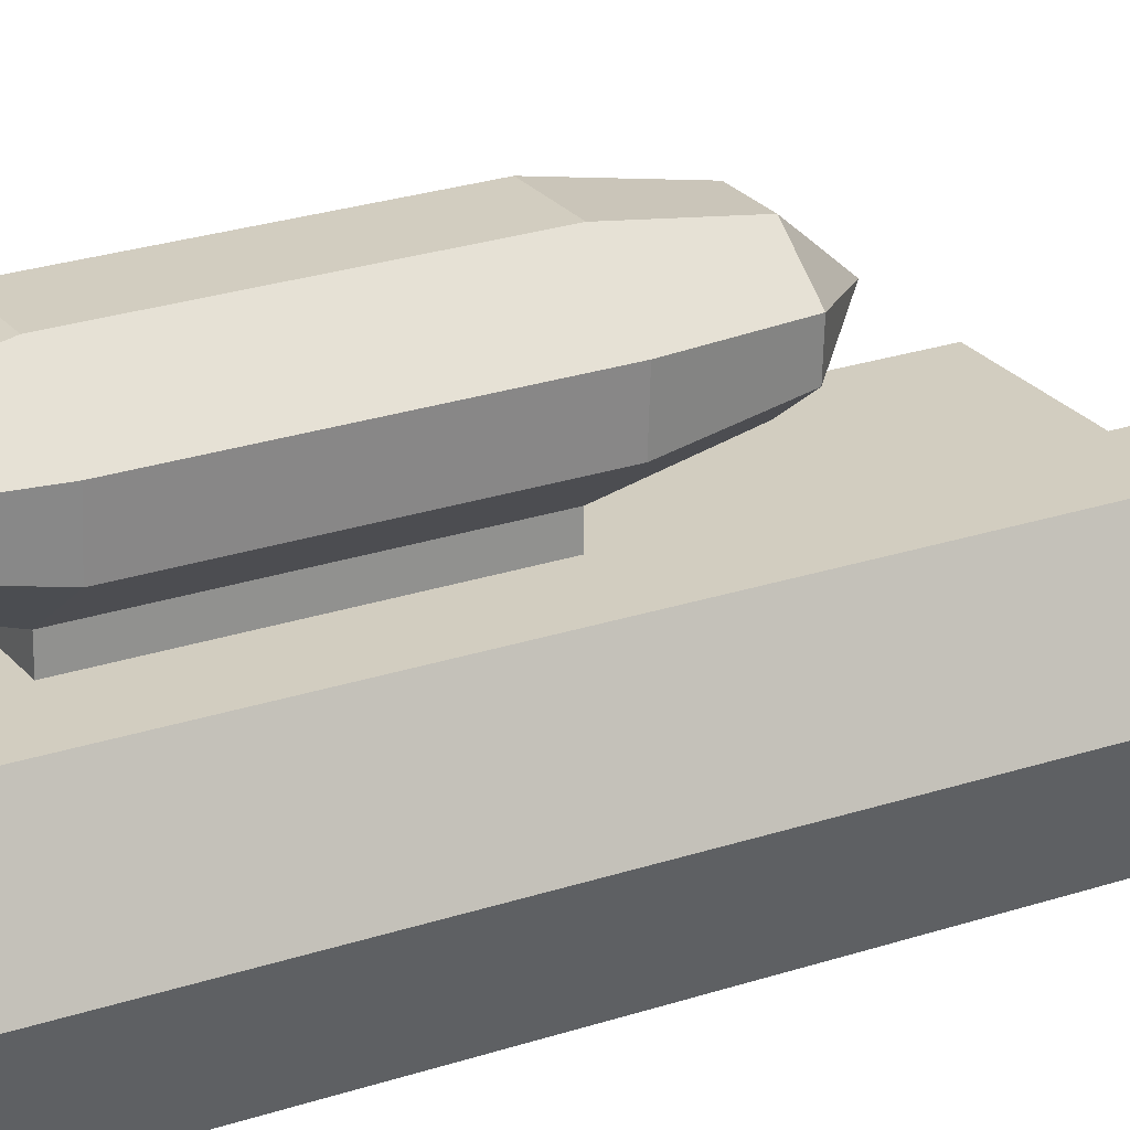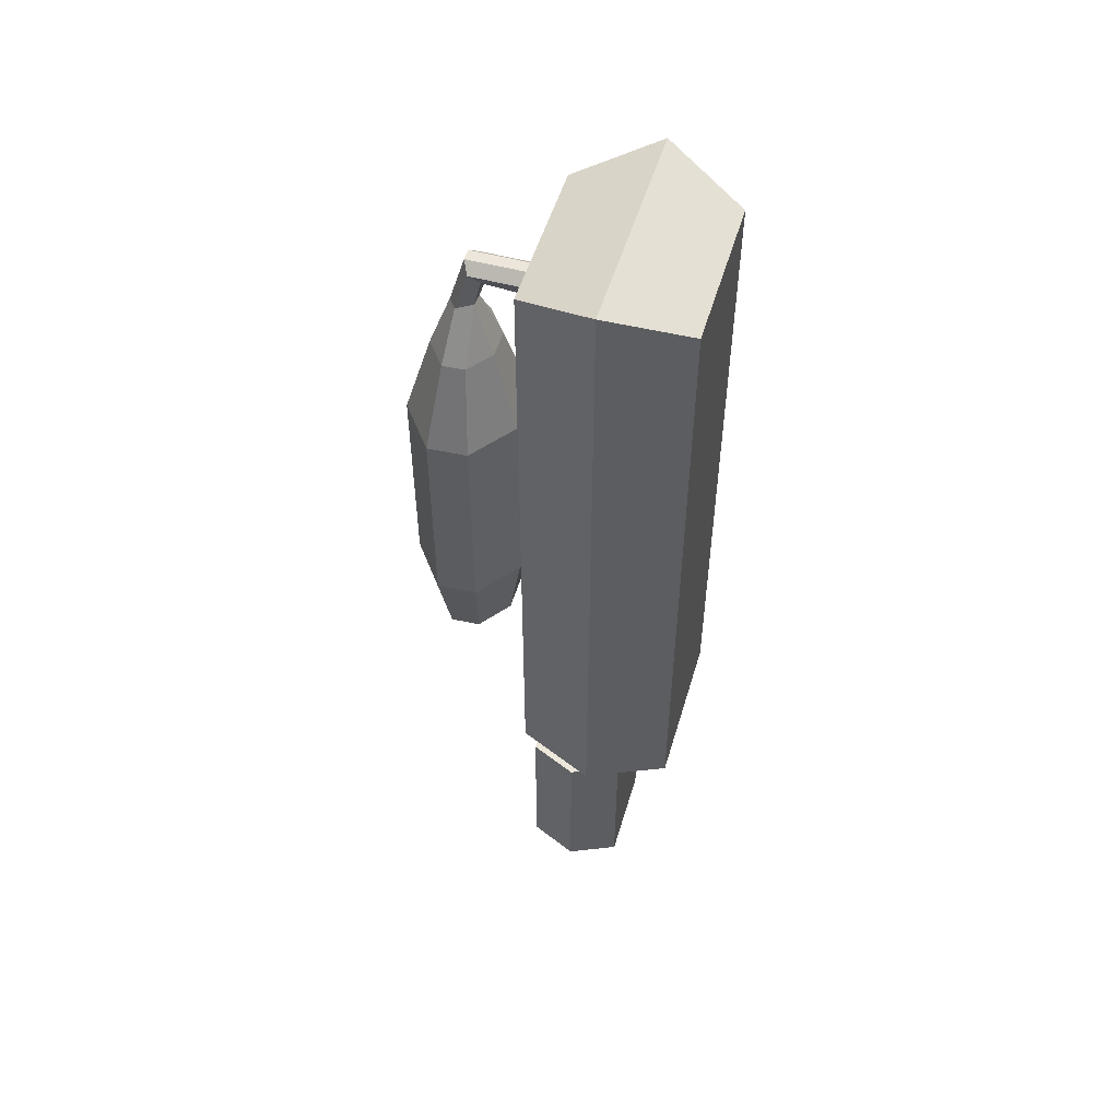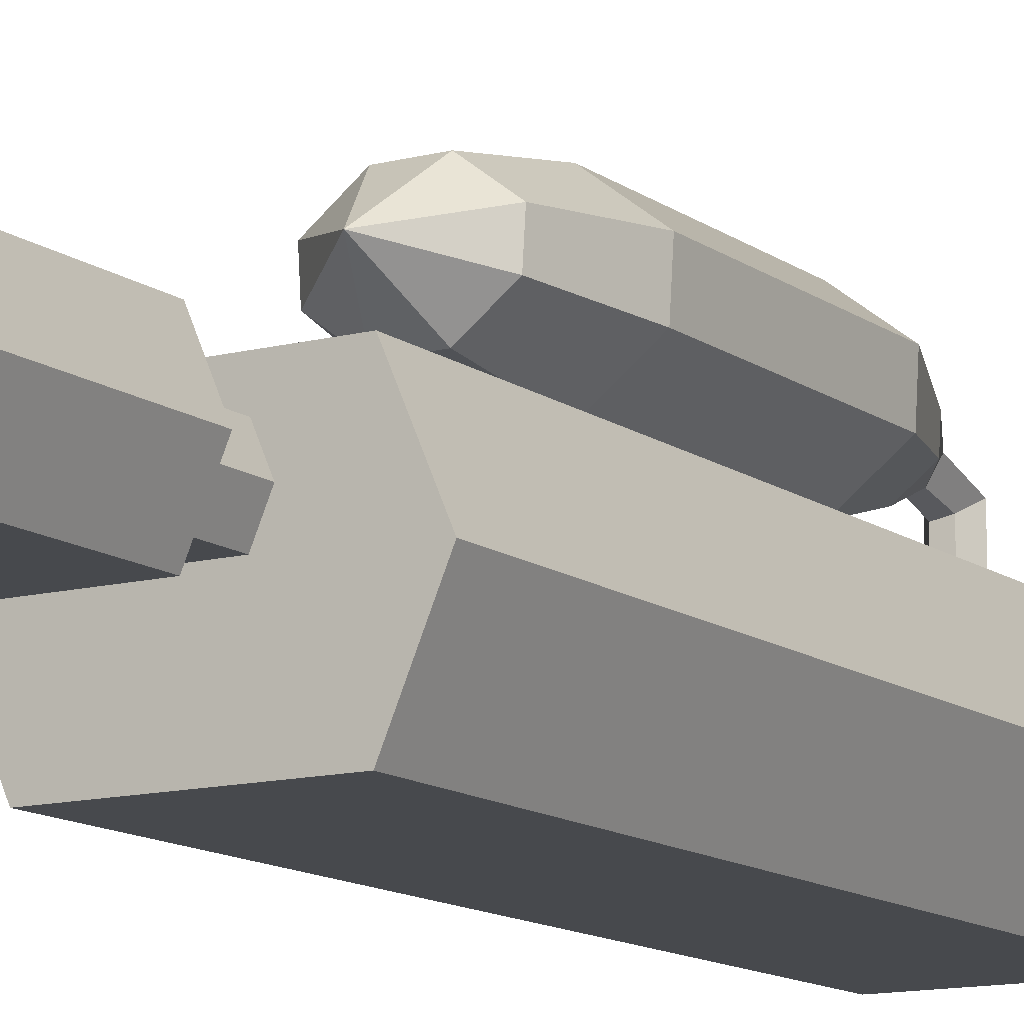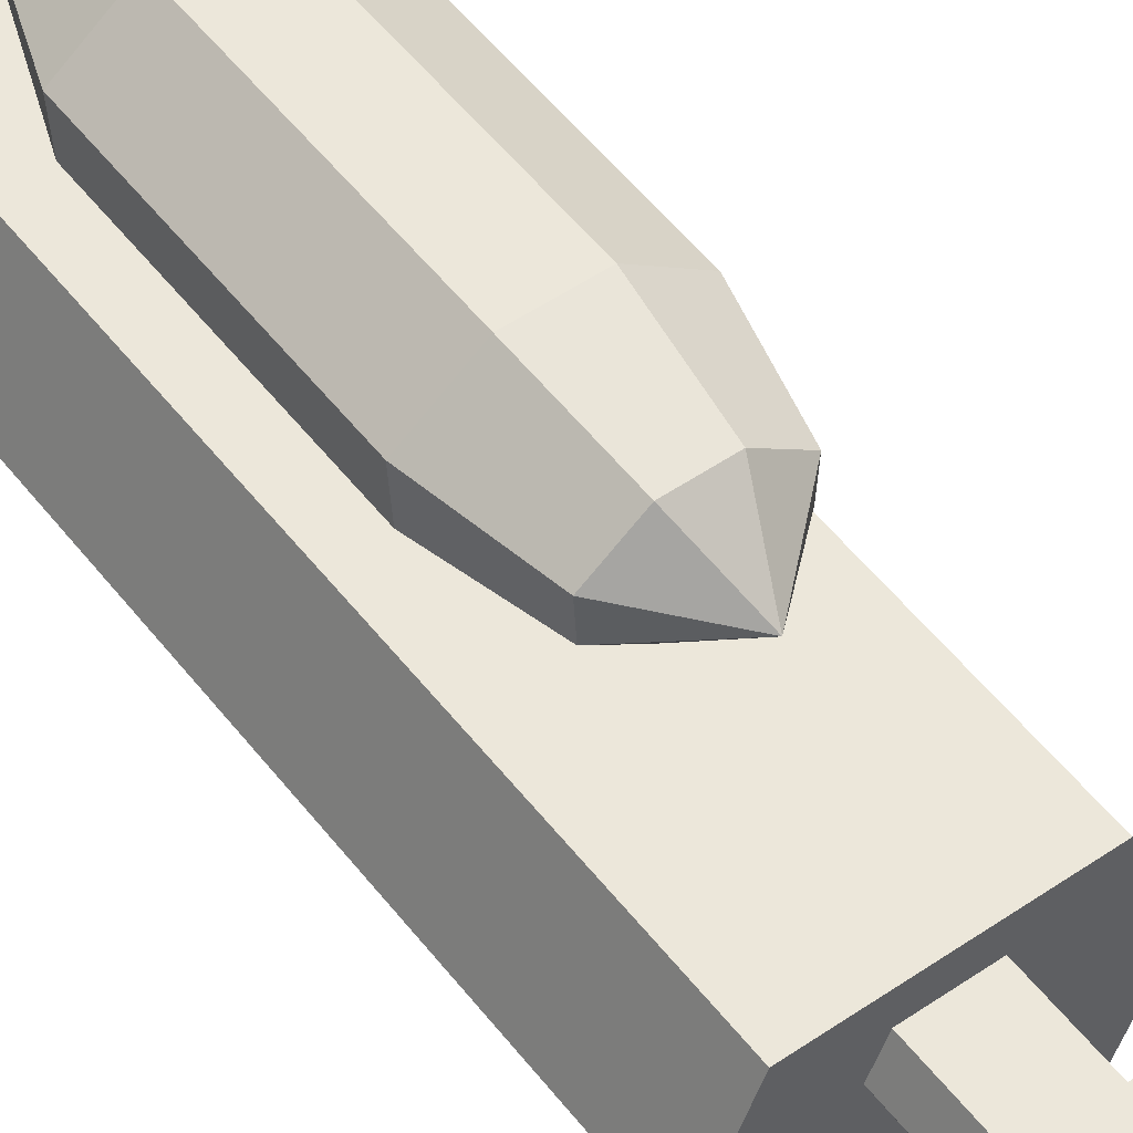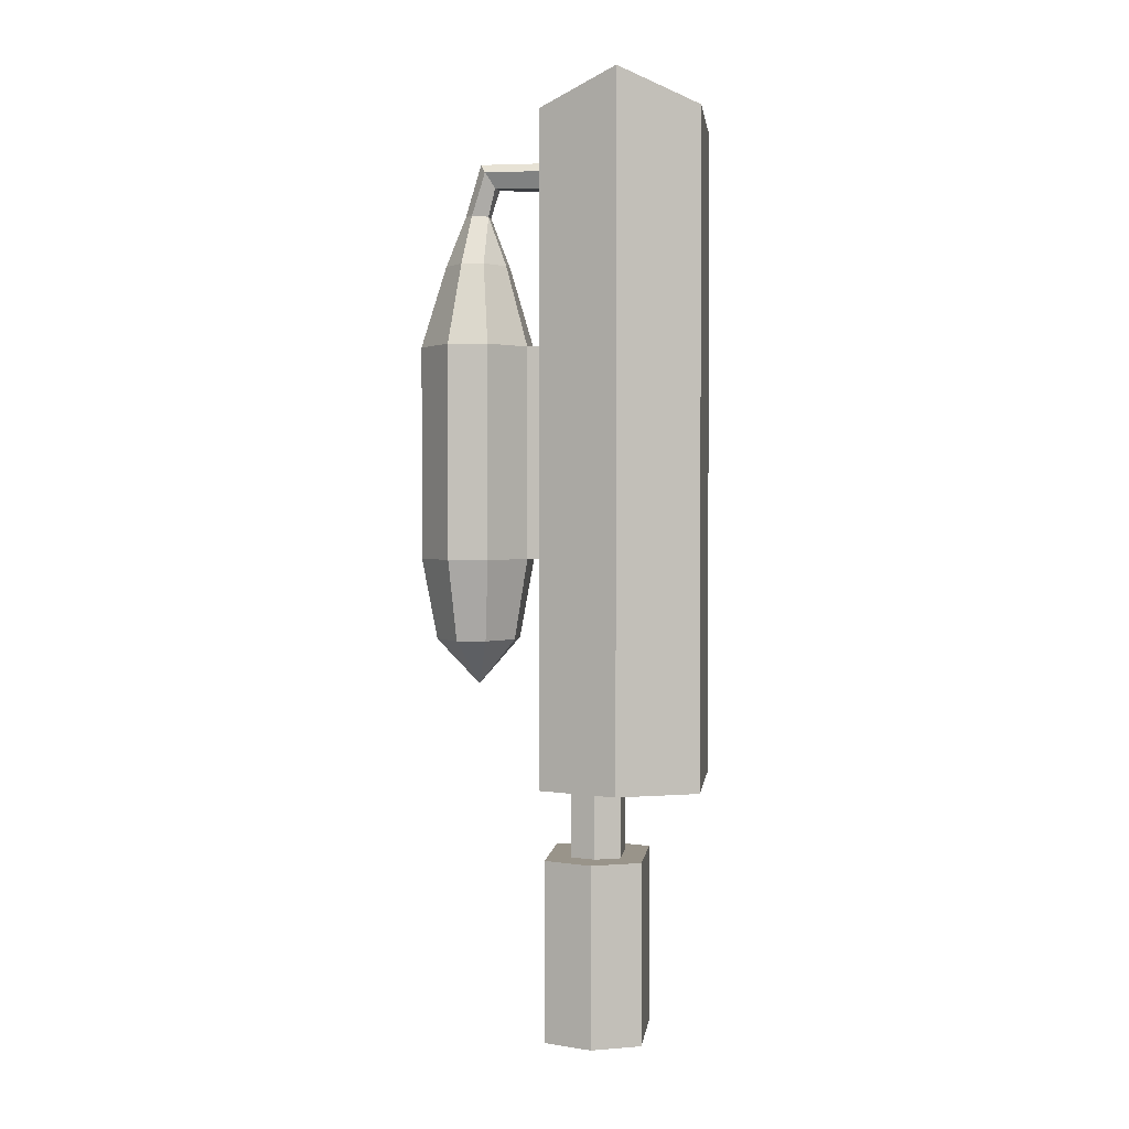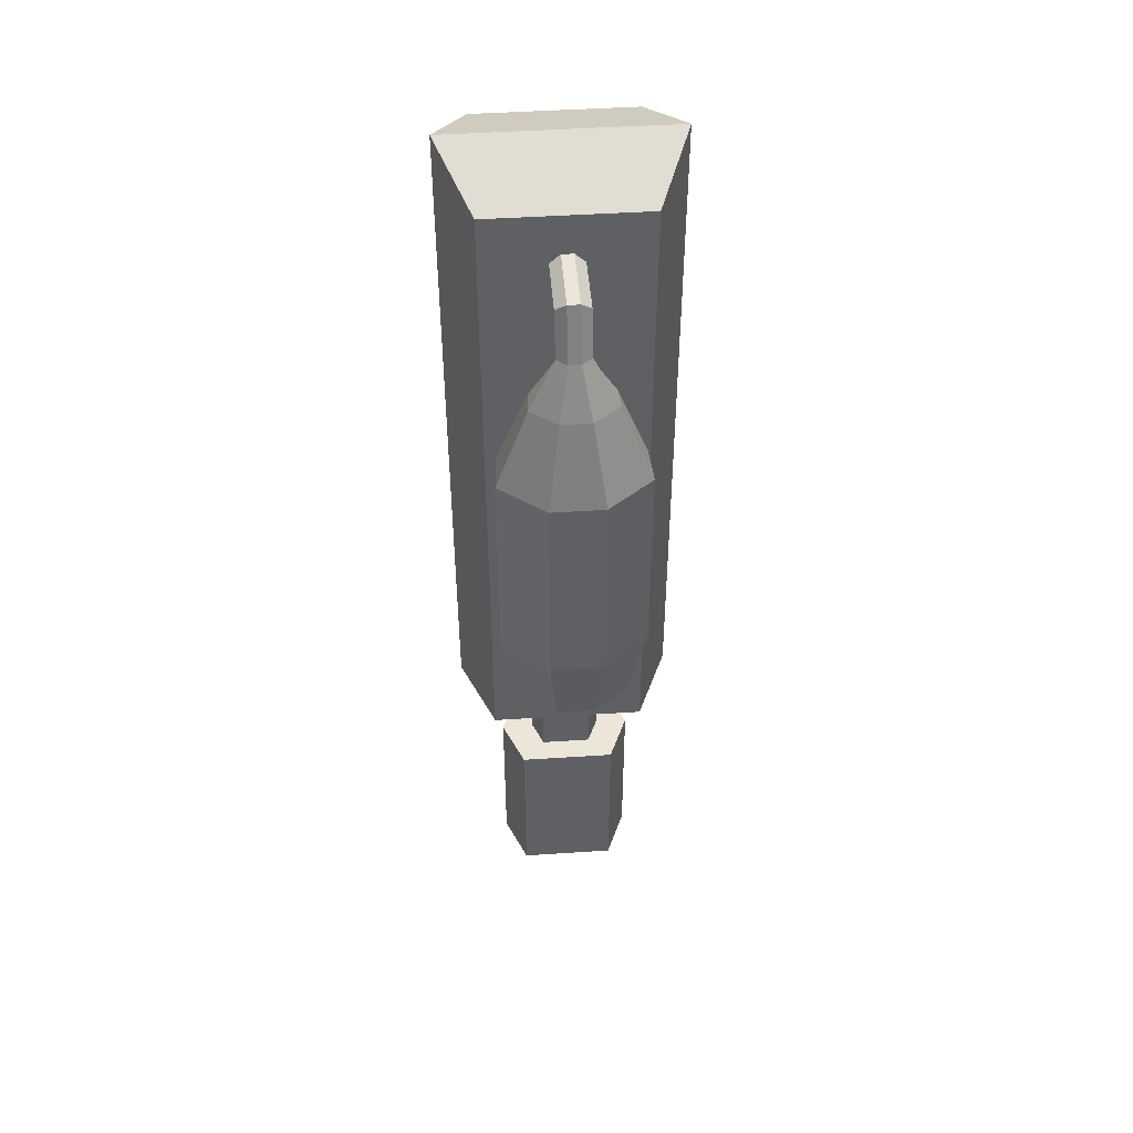
<metadata>
{"format":"obj","ext":"obj","renderer":"f3d","projection":"perspective","resolution":1024,"background":"white","views":[{"elev":24.4,"azim":60.9,"up":"+Y"},{"elev":52.7,"azim":-73.5,"up":"+Z"},{"elev":-12.4,"azim":-148.4,"up":"+Y"},{"elev":52.0,"azim":143.5,"up":"+Y"},{"elev":1.9,"azim":-83.0,"up":"+Z"},{"elev":46.4,"azim":175.7,"up":"+Z"}]}
</metadata>
<code>
o Cube
v -0.4014 -0.4014 1.895
v -0.4014 0.4014 1.895
v -0.4014 -0.4014 -1.493
v -0.4014 0.4014 -1.493
v 0.4014 -0.4014 1.895
v 0.4014 0.4014 1.895
v 0.4014 -0.4014 -1.493
v 0.4014 0.4014 -1.493
v -0.1281 0.0188 -1.493
v -0.1281 0.2751 -1.493
v 0.1281 0.0188 -1.493
v 0.1281 0.2751 -1.493
v -0.1281 0.0188 -1.873
v -0.1281 0.2751 -1.873
v 0.1281 0.0188 -1.873
v 0.1281 0.2751 -1.873
v -0.2473 -0.1004 -1.873
v -0.2473 0.3942 -1.873
v 0.2473 -0.1004 -1.873
v 0.2473 0.3942 -1.873
v -0.2473 -0.1004 -2.807
v -0.2473 0.3942 -2.807
v 0.2473 -0.1004 -2.807
v 0.2473 0.3942 -2.807
v -0.1285 0.4014 0.7432
v -0.1285 0.4014 -0.3416
v 0.1285 0.4014 0.7432
v 0.1285 0.4014 -0.3416
v -0.1285 0.4976 0.7432
v -0.1285 0.4976 -0.3416
v 0.1285 0.4976 0.7432
v 0.1285 0.4976 -0.3416
v 0.3539 0.6674 0.7432
v 0.3539 0.6674 -0.3416
v -0.352 0.6674 0.7432
v -0.352 0.6674 -0.3416
v 0.366 0.8671 0.7432
v 0.366 0.8671 -0.3416
v -0.364 0.8671 0.7432
v -0.364 0.8671 -0.3416
v 0.1338 1.046 0.7432
v 0.1338 1.046 -0.3416
v -0.1319 1.046 0.7432
v -0.1319 1.046 -0.3416
v -0.07265 0.6146 1.161
v 0.07337 0.6146 1.161
v 0.2014 0.711 1.161
v -0.1996 0.711 1.161
v 0.2083 0.8245 1.161
v -0.2064 0.8245 1.161
v 0.07638 0.926 1.161
v -0.07454 0.926 1.161
v -0.0945 0.5688 -0.757
v 0.09494 0.5688 -0.757
v 0.2611 0.694 -0.757
v -0.2592 0.694 -0.757
v 0.2699 0.8412 -0.757
v -0.268 0.8412 -0.757
v 0.09884 0.9729 -0.757
v -0.09696 0.9729 -0.757
v -0.03305 0.7126 1.42
v 0.02976 0.7093 1.42
v 0.08353 0.7908 1.42
v -0.08179 0.7908 1.42
v 0.03095 0.8312 1.42
v -0.02921 0.8312 1.42
v 0.000839 0.7684 -0.9958
v -0.03522 0.6777 1.566
v 0.02976 0.6641 1.562
v 0.08353 0.7233 1.64
v -0.08179 0.7233 1.64
v 0.03095 0.7519 1.686
v -0.02921 0.7519 1.686
v -0.04941 0.2218 1.549
v 0.04041 0.2059 1.542
v 0.08353 0.2646 1.641
v -0.08179 0.2646 1.641
v 0.03095 0.2933 1.689
v -0.02921 0.2933 1.689
v -0.574 0 2.06
v -0.574 0 -1.493
v 0.574 0 -1.493
v 0.574 0 2.06
v -0.1833 0.1469 -1.493
v 0.1833 0.1469 -1.493
v -0.1833 0.1469 -1.873
v 0.1833 0.1469 -1.873
v -0.3537 0.1469 -1.873
v 0.3537 0.1469 -1.873
v -0.3537 0.1469 -2.807
v 0.3537 0.1469 -2.807
v 0 -0.4014 -1.493
v 0 0.4014 -1.493
v 0 -0.4014 1.895
v 0 0.4014 1.895
v 0 0.0188 -1.493
v 0 0.2751 -1.493
v 0 0.0188 -1.873
v 0 0.2751 -1.873
v 0 -0.1004 -1.873
v 0 0.3942 -1.873
v 0 -0.1004 -2.807
v 0 0.3942 -2.807
v 0 0.4014 -0.3416
v 0 0.4014 0.7432
v 0 0.1469 -2.807
v 0 0 2.06
f 80 2 4 81
f 93 8 12 97
f 82 8 6 83
f 107 95 2 80
f 92 7 5 94
f 6 8 28 27
f 84 10 14 86
f 81 4 10 84
f 82 7 11 85
f 92 3 9 96
f 87 15 19 89
f 85 11 15 87
f 96 9 13 98
f 97 12 16 99
f 101 20 24 103
f 98 13 17 100
f 99 16 20 101
f 86 14 18 88
f 106 103 24 91
f 88 18 22 90
f 89 19 23 91
f 100 17 21 102
f 25 105 27 31 29
f 4 2 25 26
f 95 6 27 105
f 93 4 26 104
f 28 104 26 30 32
f 27 28 32 31
f 26 25 29 30
f 42 44 43 41
f 31 46 45 29
f 41 43 52 51
f 41 51 49 37
f 63 49 51 65
f 33 37 49 47
f 44 42 59 60
f 33 34 38 37
f 32 30 53 54
f 76 70 72 78
f 72 70 63 65
f 62 47 49 63
f 51 52 66 65
f 70 69 62 63
f 46 62 61 45
f 59 57 67
f 70 76 75 69
f 60 59 67
f 77 71 68 74
f 54 53 67
f 37 38 42 41
f 50 64 66 52
f 67 58 60
f 64 61 68 71
f 65 66 73 72
f 50 48 61 64
f 62 69 68 61
f 43 39 50 52
f 59 42 38 57
f 67 56 58
f 69 75 74 68
f 66 64 71 73
f 44 60 58 40
f 73 71 77 79
f 40 39 43 44
f 36 40 58 56
f 72 73 79 78
f 20 89 91 24
f 17 88 90 21
f 102 106 91 23
f 13 86 88 17
f 12 85 87 16
f 16 87 89 20
f 8 82 85 12
f 3 81 84 9
f 9 84 86 13
f 94 107 80 1
f 7 82 83 5
f 1 80 81 3
f 5 83 107 94
f 21 90 106 102
f 8 93 104 28
f 2 95 105 25
f 19 100 102 23
f 90 22 103 106
f 14 99 101 18
f 15 98 100 19
f 18 101 103 22
f 10 97 99 14
f 11 96 98 15
f 7 92 96 11
f 3 92 94 1
f 83 6 95 107
f 4 93 97 10
f 67 53 56
f 36 56 53 30
f 29 35 36 30
f 45 48 35 29
f 45 61 48
f 36 35 39 40
f 50 39 35 48
f 47 62 46
f 31 33 47 46
f 32 34 33 31
f 34 32 54 55
f 55 54 67
f 55 57 38 34
f 55 67 57

</code>
